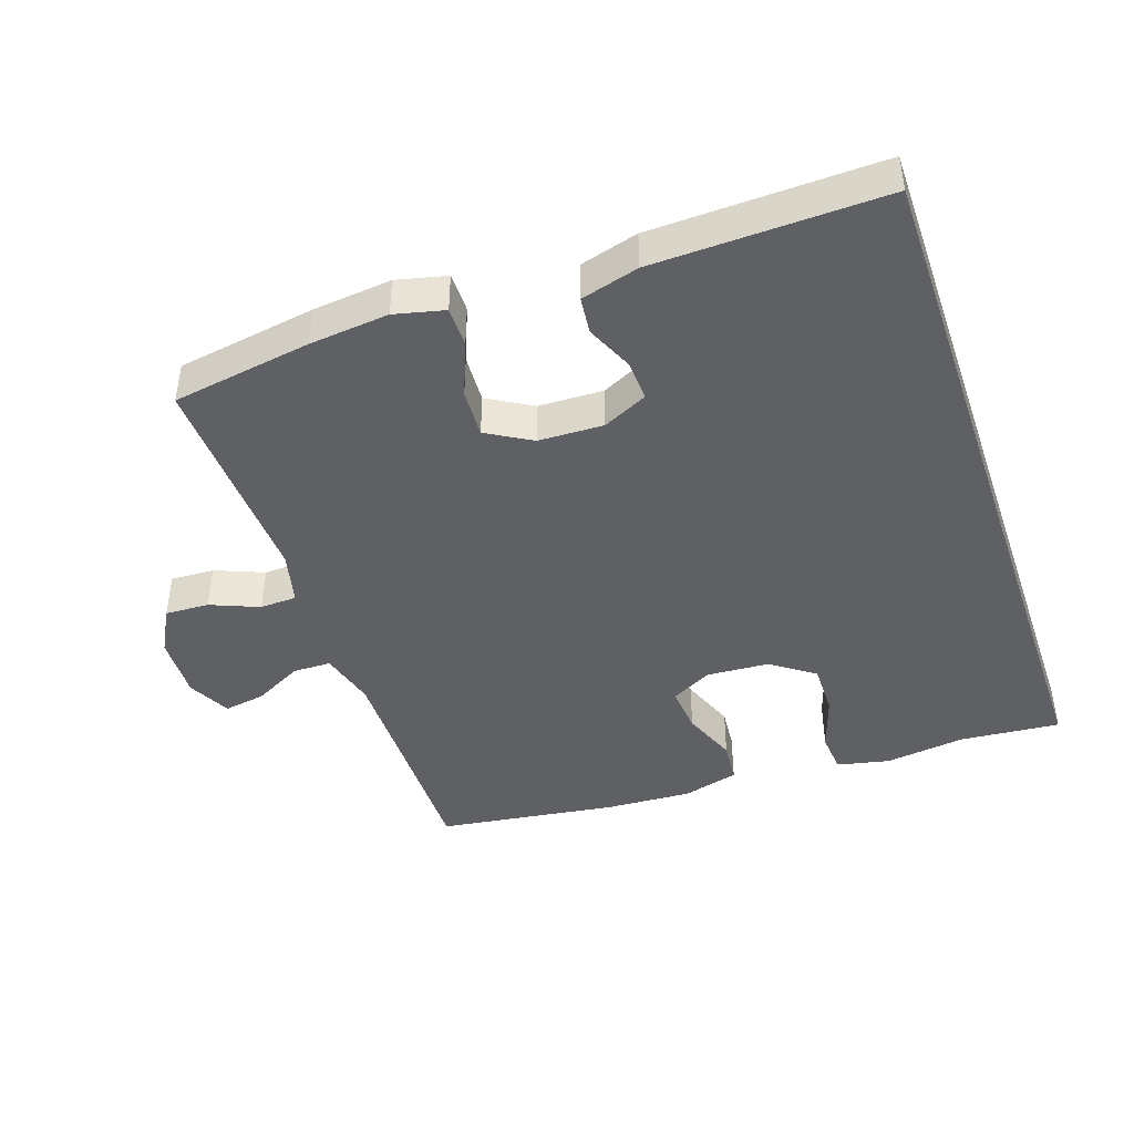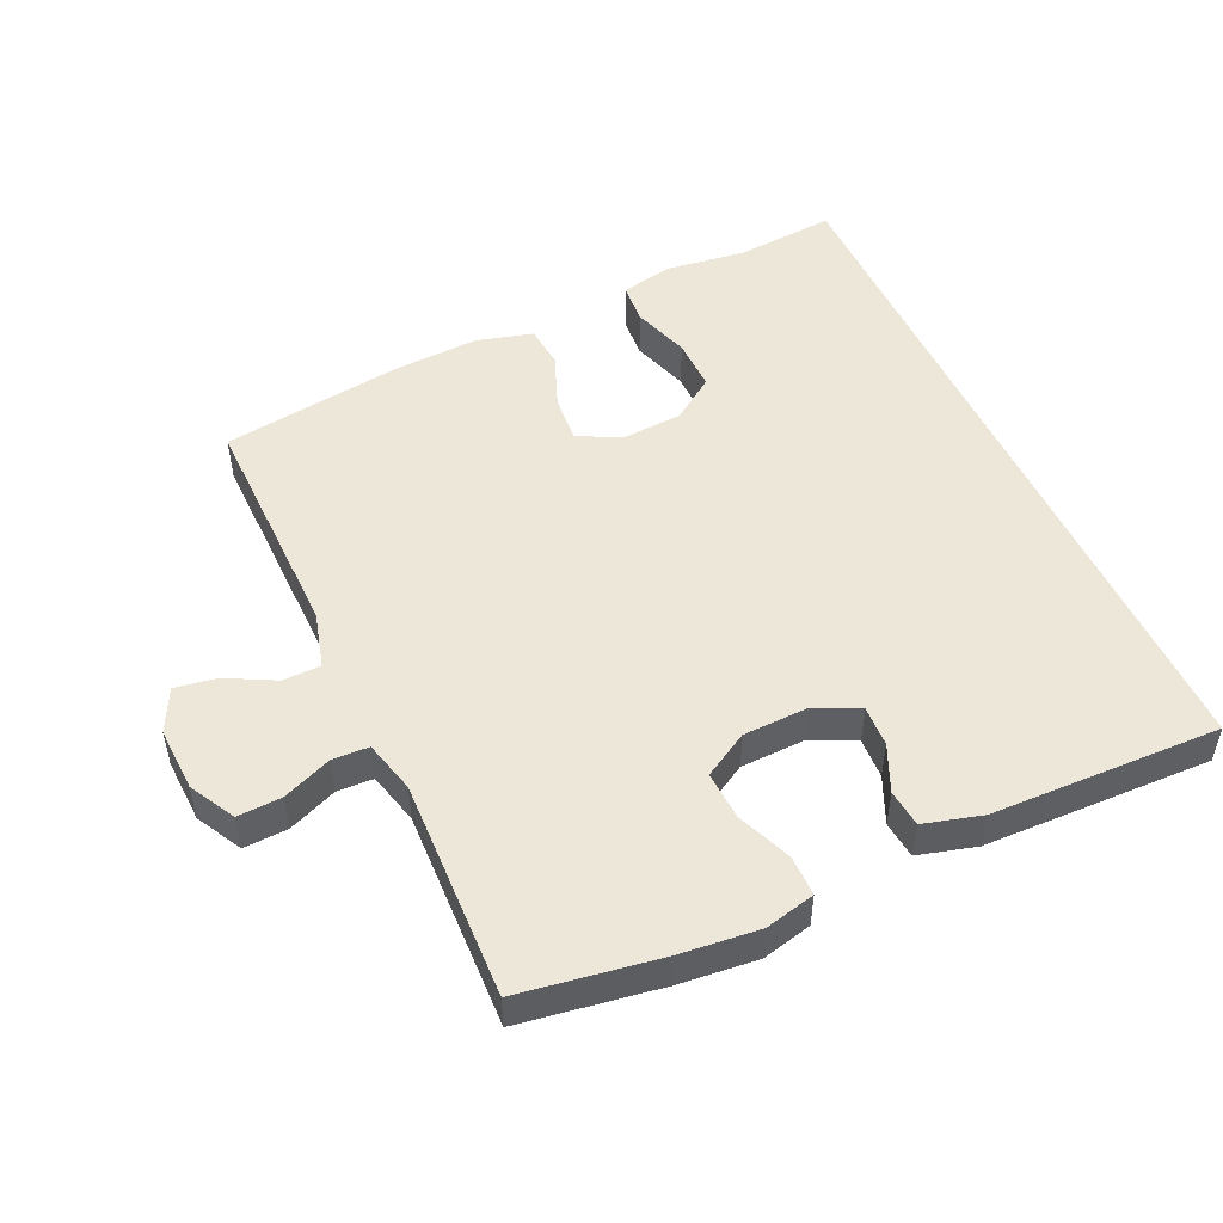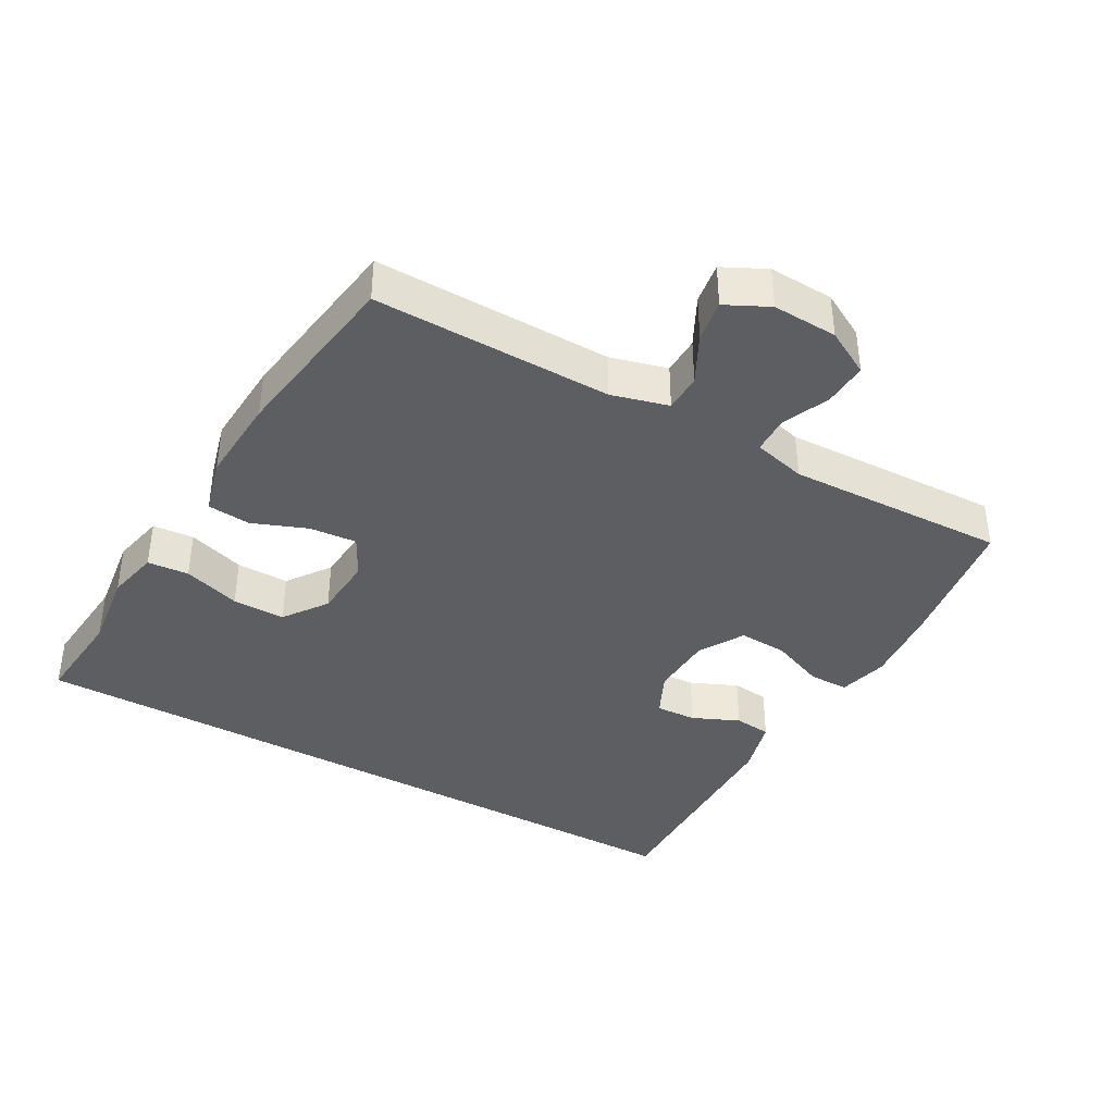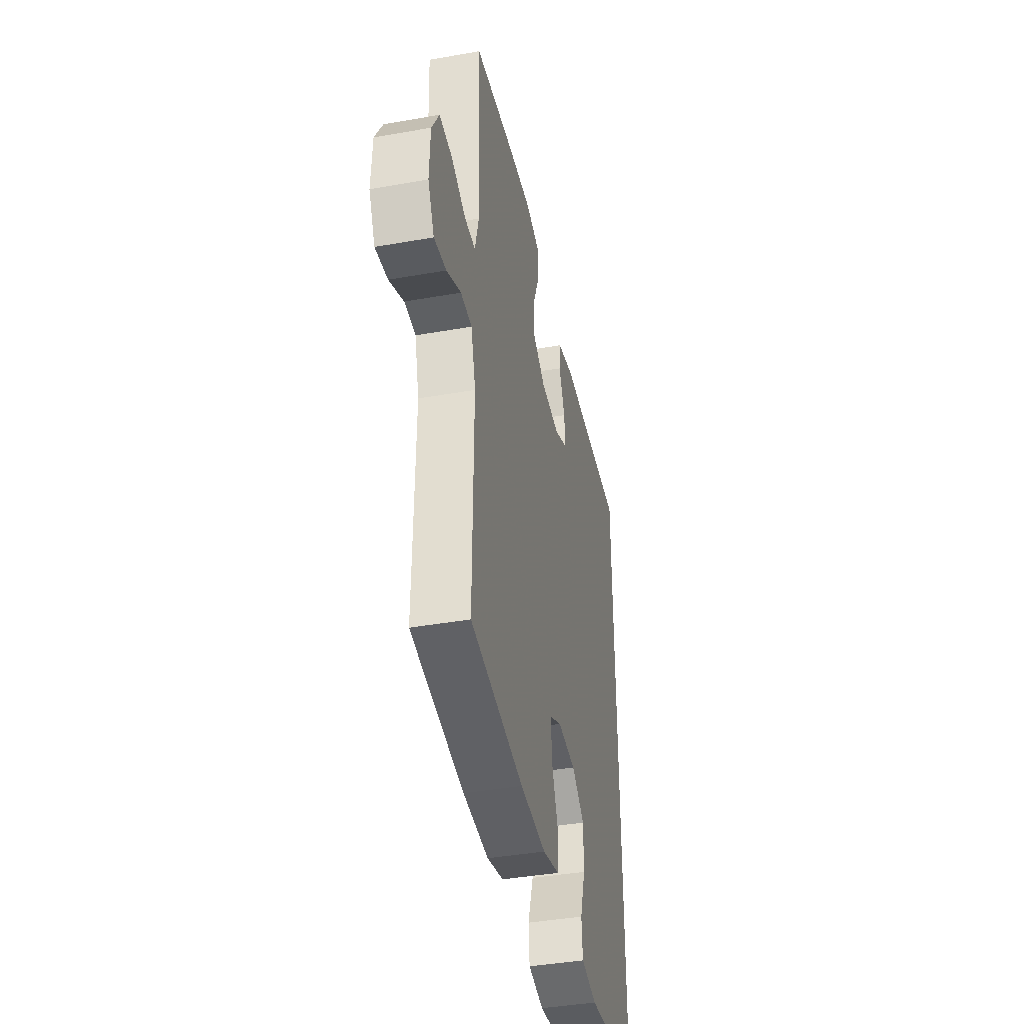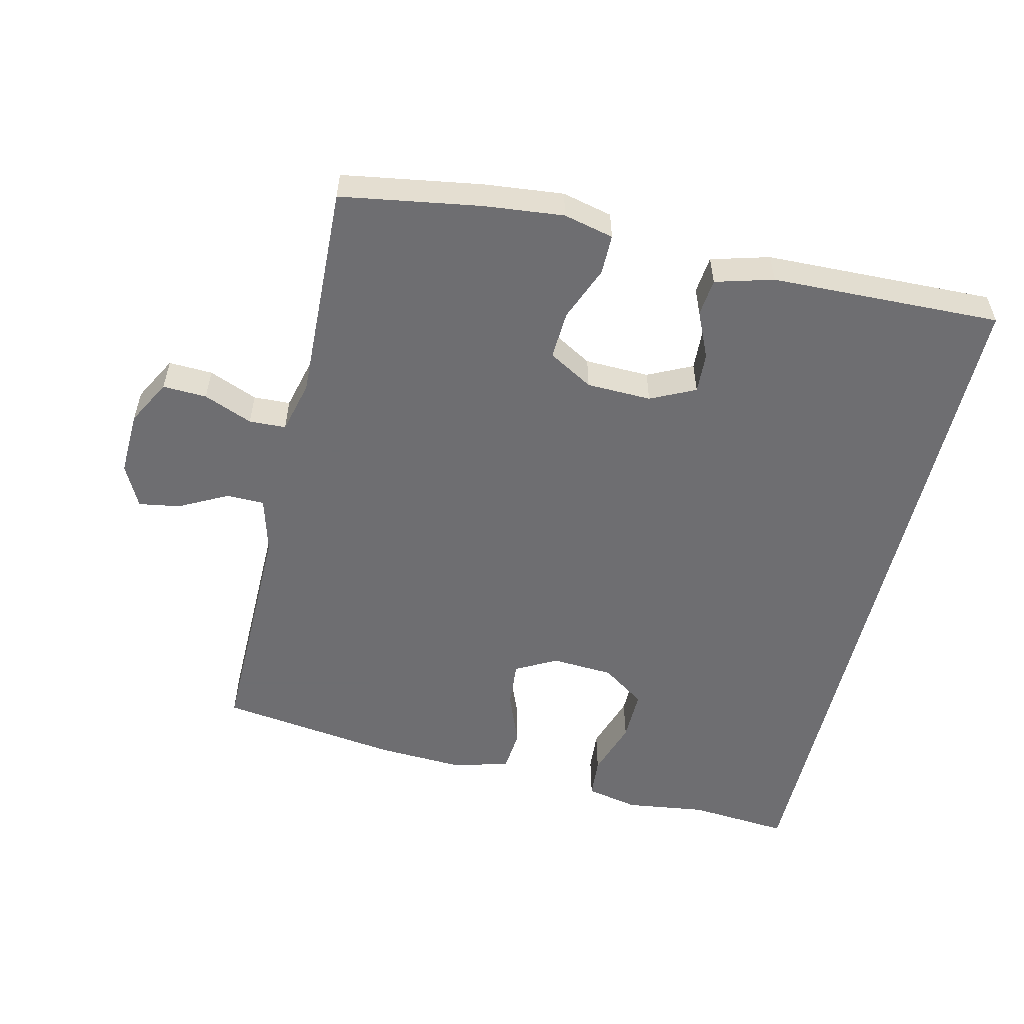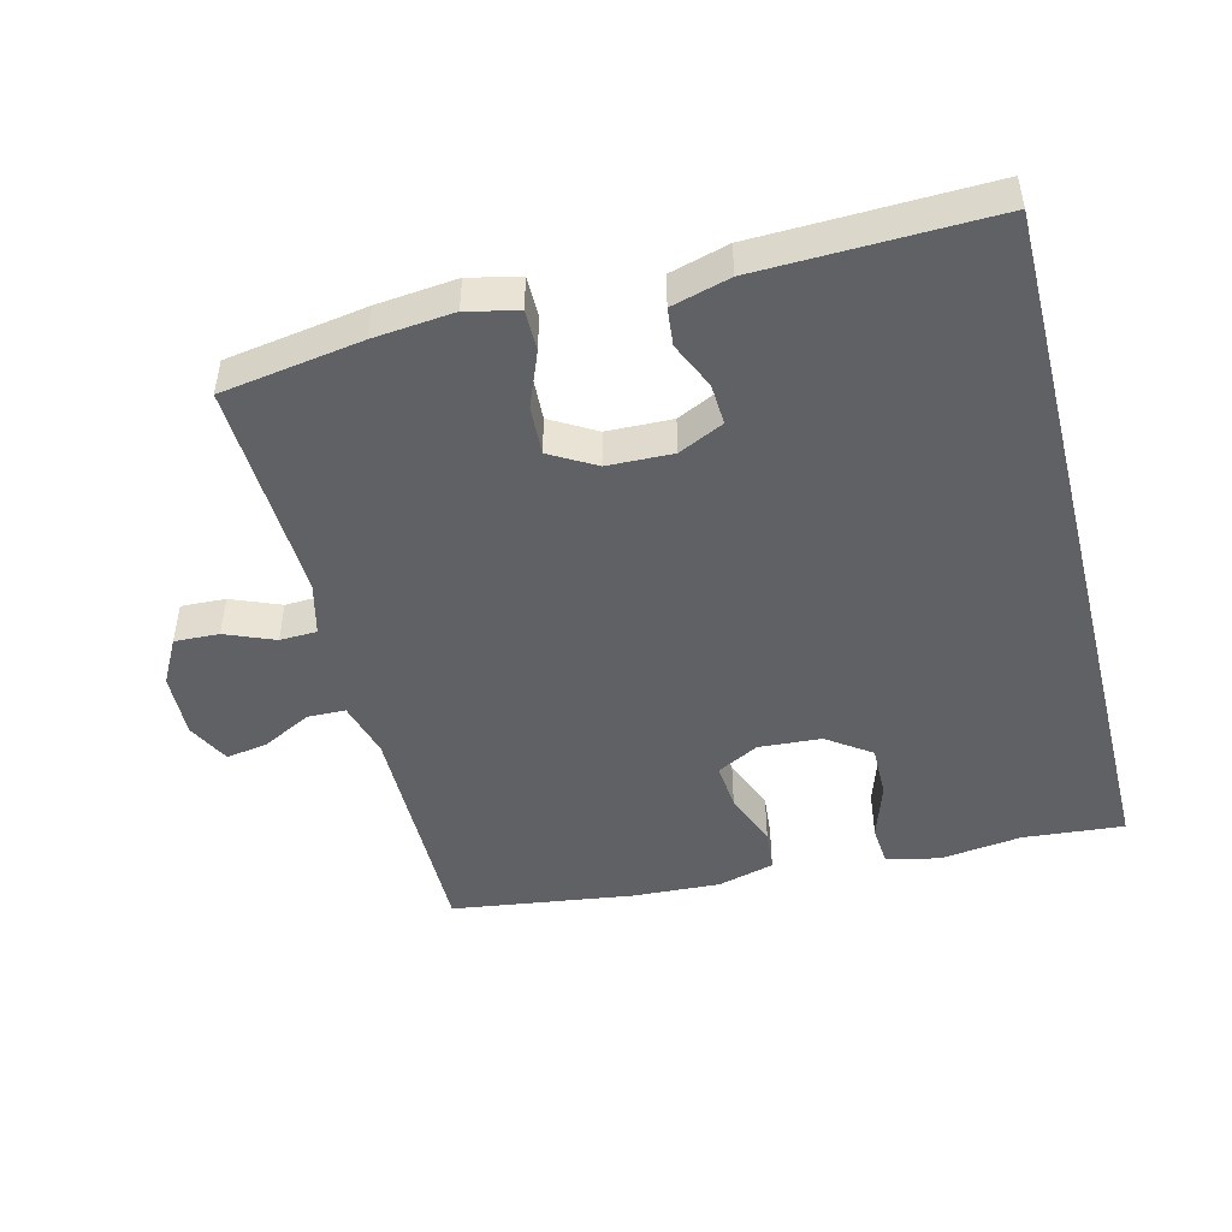
<metadata>
{"format":"obj","ext":"obj","renderer":"f3d","projection":"perspective","resolution":1024,"background":"white","views":[{"elev":-43.5,"azim":19.0,"up":"+Y"},{"elev":50.2,"azim":-24.7,"up":"+Y"},{"elev":-38.8,"azim":-119.6,"up":"+Y"},{"elev":-41.3,"azim":-77.9,"up":"+Z"},{"elev":-54.4,"azim":-13.1,"up":"+Y"},{"elev":-47.2,"azim":14.3,"up":"+Y"}]}
</metadata>
<code>
v -0.5 0.07 0.5
v -0.291 0.07 0.533
v -0.172 0.07 0.545
v -0.097 0.07 0.527
v -0.097 0.07 0.467
v -0.13 0.07 0.385
v -0.134 0.07 0.312
v -0.067 0.07 0.273
v 0.03 0.07 0.27
v 0.097 0.07 0.302
v 0.094 0.07 0.363
v 0.063 0.07 0.433
v 0.069 0.07 0.489
v 0.156 0.07 0.513
v 0.5 0.07 0.522
v 0.5 0.07 -0.565
v 0.35 0.07 -0.552
v 0.229 0.07 -0.568
v 0.15 0.07 -0.551
v 0.145 0.07 -0.489
v 0.173 0.07 -0.403
v 0.174 0.07 -0.324
v 0.109 0.07 -0.278
v 0.016 0.07 -0.272
v -0.046 0.07 -0.305
v -0.04 0.07 -0.376
v -0.008 0.07 -0.458
v -0.014 0.07 -0.522
v -0.099 0.07 -0.545
v -0.23 0.07 -0.538
v -0.5 0.07 -0.5
v -0.496 0.07 -0.145
v -0.519 0.07 -0.06
v -0.576 0.07 -0.059
v -0.649 0.07 -0.097
v -0.711 0.07 -0.107
v -0.743 0.07 -0.043
v -0.739 0.07 0.054
v -0.702 0.07 0.122
v -0.636 0.07 0.119
v -0.563 0.07 0.089
v -0.508 0.07 0.091
v -0.488 0.07 0.17
v -0.5 0 0.5
v -0.291 0 0.533
v -0.172 0 0.545
v -0.097 0 0.527
v -0.097 0 0.467
v -0.13 0 0.385
v -0.134 0 0.312
v -0.067 0 0.273
v 0.03 0 0.27
v 0.097 0 0.302
v 0.094 0 0.363
v 0.063 0 0.433
v 0.069 0 0.489
v 0.156 0 0.513
v 0.5 0 0.522
v 0.5 0 -0.565
v 0.35 0 -0.552
v 0.229 0 -0.568
v 0.15 0 -0.551
v 0.145 0 -0.489
v 0.173 0 -0.403
v 0.174 0 -0.324
v 0.109 0 -0.278
v 0.016 0 -0.272
v -0.046 0 -0.305
v -0.04 0 -0.376
v -0.008 0 -0.458
v -0.014 0 -0.522
v -0.099 0 -0.545
v -0.23 0 -0.538
v -0.5 0 -0.5
v -0.496 0 -0.145
v -0.519 0 -0.06
v -0.576 0 -0.059
v -0.649 0 -0.097
v -0.711 0 -0.107
v -0.743 0 -0.043
v -0.739 0 0.054
v -0.702 0 0.122
v -0.636 0 0.119
v -0.563 0 0.089
v -0.508 0 0.091
v -0.488 0 0.17
f 39 40 41
f 38 39 41
f 37 38 41
f 36 37 41
f 35 36 41
f 34 35 41
f 33 34 41 42
f 32 33 42 43
f 31 32 43
f 30 31 43
f 29 30 43
f 28 29 43
f 27 28 43
f 26 27 43
f 19 20 21
f 18 19 21
f 17 18 21
f 17 21 22
f 16 17 22
f 15 16 22
f 13 14 15
f 12 13 15
f 11 12 15
f 10 11 15 22
f 9 10 22 23
f 4 5 6
f 3 4 6
f 2 3 6
f 1 2 6
f 43 1 6
f 43 6 7
f 25 26 43 7
f 24 25 7 8
f 8 9 23 24
f 84 83 82
f 84 82 81
f 84 81 80
f 84 80 79
f 84 79 78
f 84 78 77
f 85 84 77 76
f 86 85 76 75
f 86 75 74
f 86 74 73
f 86 73 72
f 86 72 71
f 86 71 70
f 86 70 69
f 64 63 62
f 64 62 61
f 64 61 60
f 65 64 60
f 65 60 59
f 65 59 58
f 58 57 56
f 58 56 55
f 58 55 54
f 65 58 54 53
f 66 65 53 52
f 49 48 47
f 49 47 46
f 49 46 45
f 49 45 44
f 49 44 86
f 50 49 86
f 50 86 69 68
f 51 50 68 67
f 67 66 52 51
f 1 44 45 2
f 2 45 46 3
f 3 46 47 4
f 4 47 48 5
f 5 48 49 6
f 6 49 50 7
f 7 50 51 8
f 8 51 52 9
f 9 52 53 10
f 10 53 54 11
f 11 54 55 12
f 12 55 56 13
f 13 56 57 14
f 14 57 58 15
f 15 58 59 16
f 16 59 60 17
f 17 60 61 18
f 18 61 62 19
f 19 62 63 20
f 20 63 64 21
f 21 64 65 22
f 22 65 66 23
f 23 66 67 24
f 24 67 68 25
f 25 68 69 26
f 26 69 70 27
f 27 70 71 28
f 28 71 72 29
f 29 72 73 30
f 30 73 74 31
f 31 74 75 32
f 32 75 76 33
f 33 76 77 34
f 34 77 78 35
f 35 78 79 36
f 36 79 80 37
f 37 80 81 38
f 38 81 82 39
f 39 82 83 40
f 40 83 84 41
f 41 84 85 42
f 42 85 86 43
f 43 86 44 1

</code>
